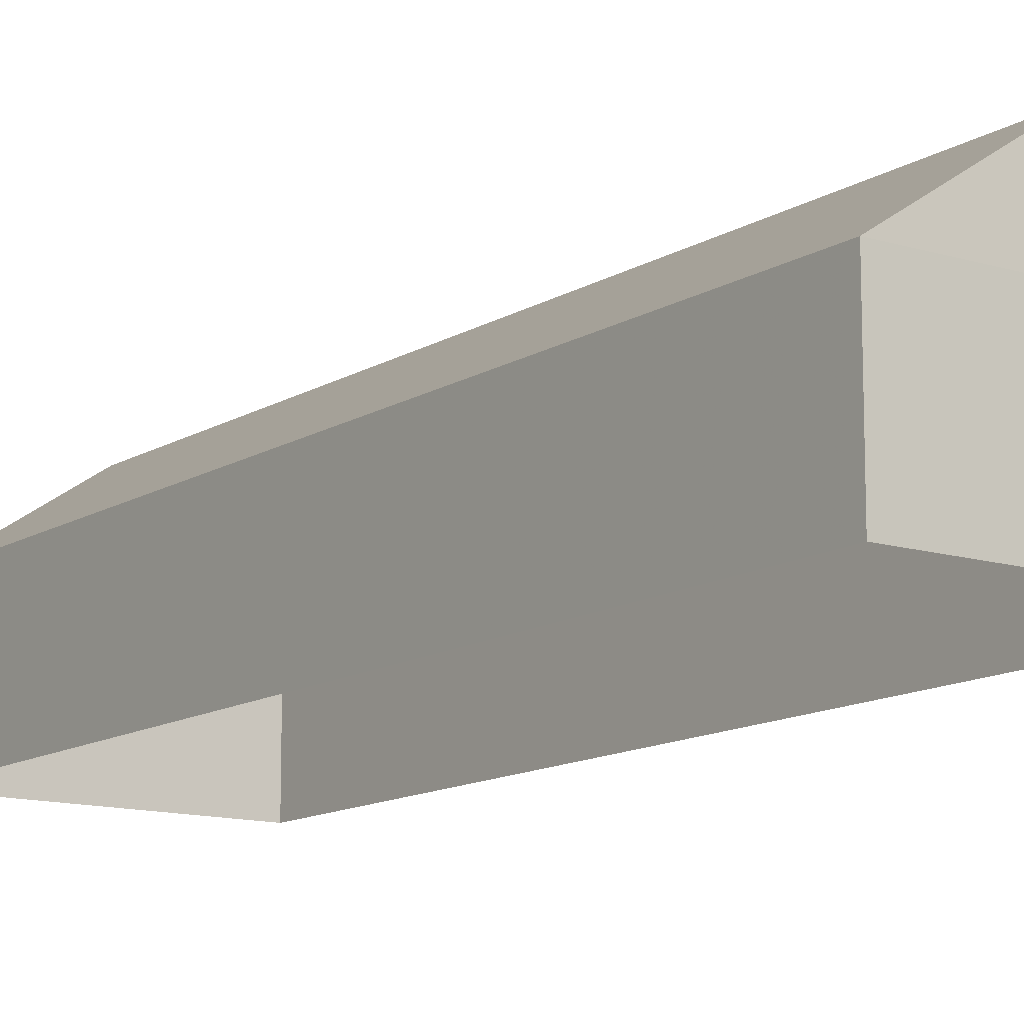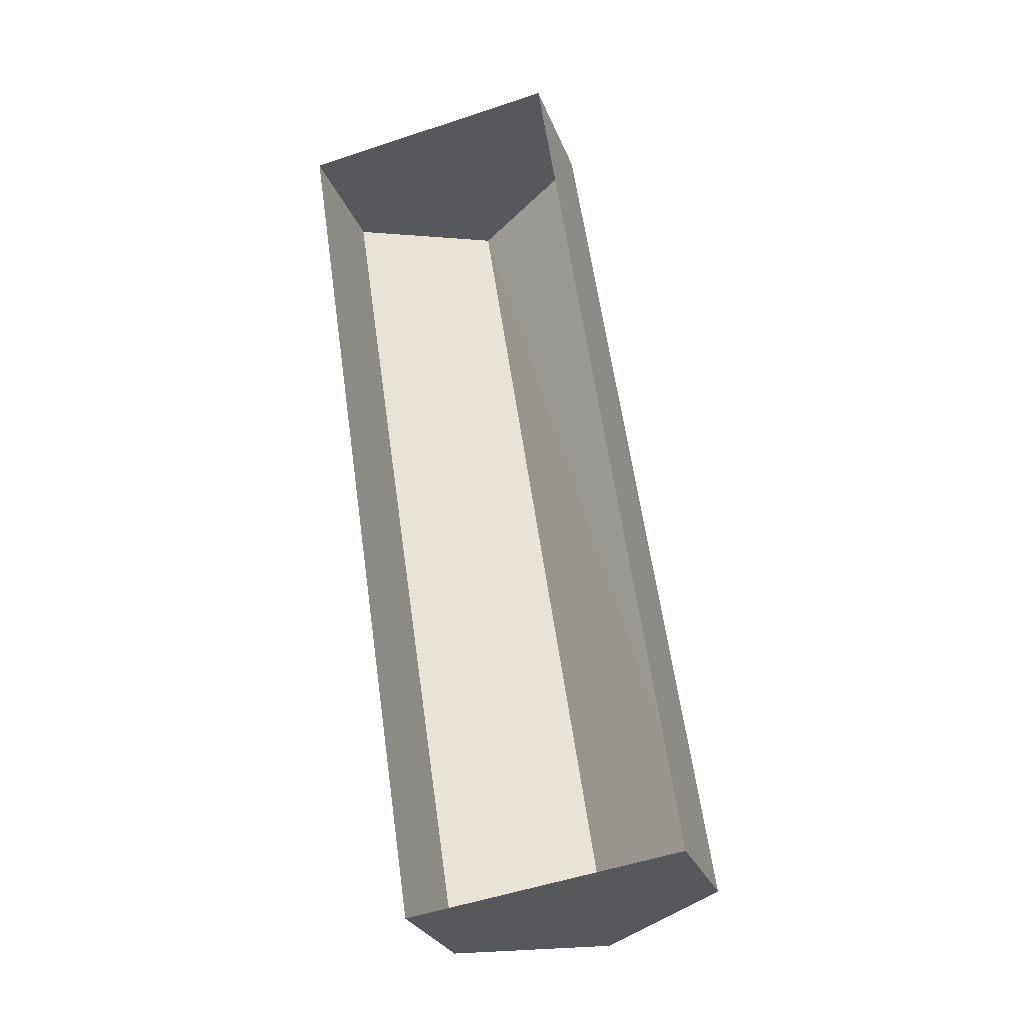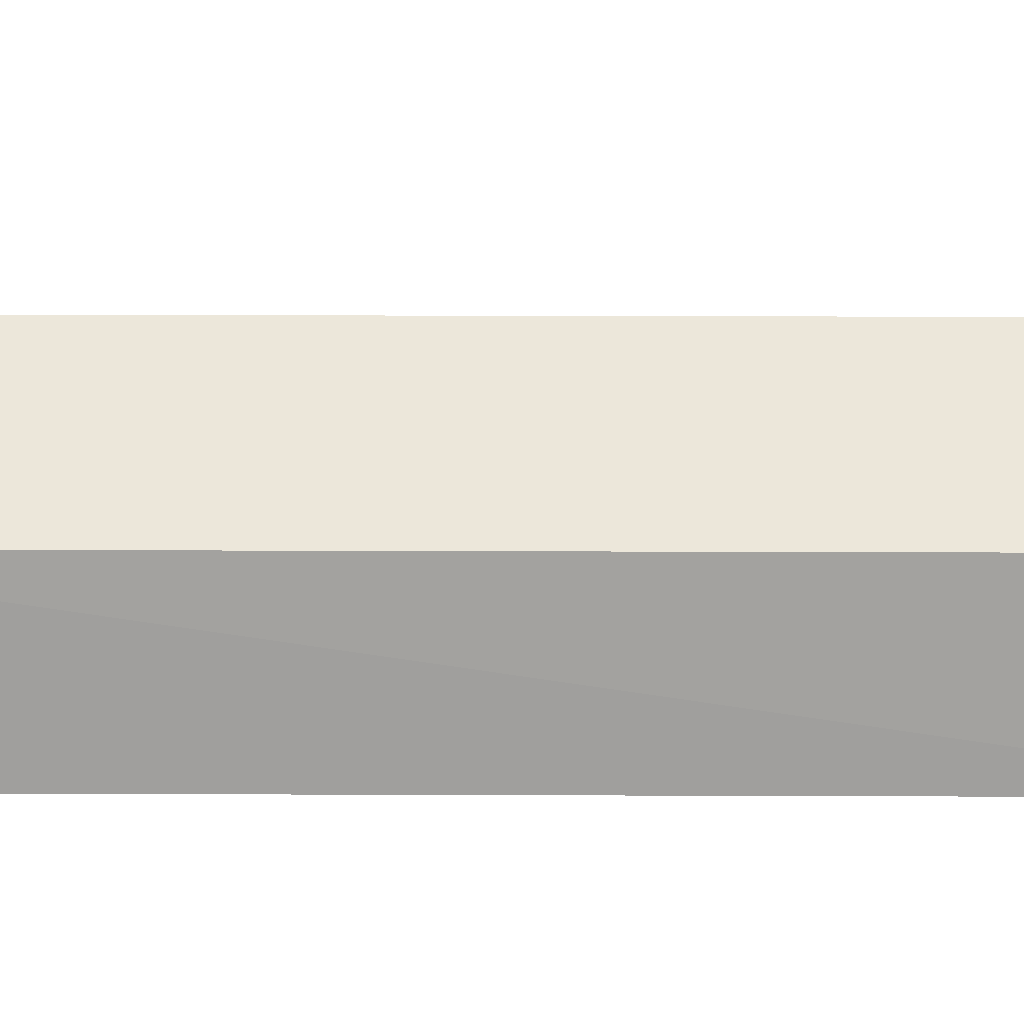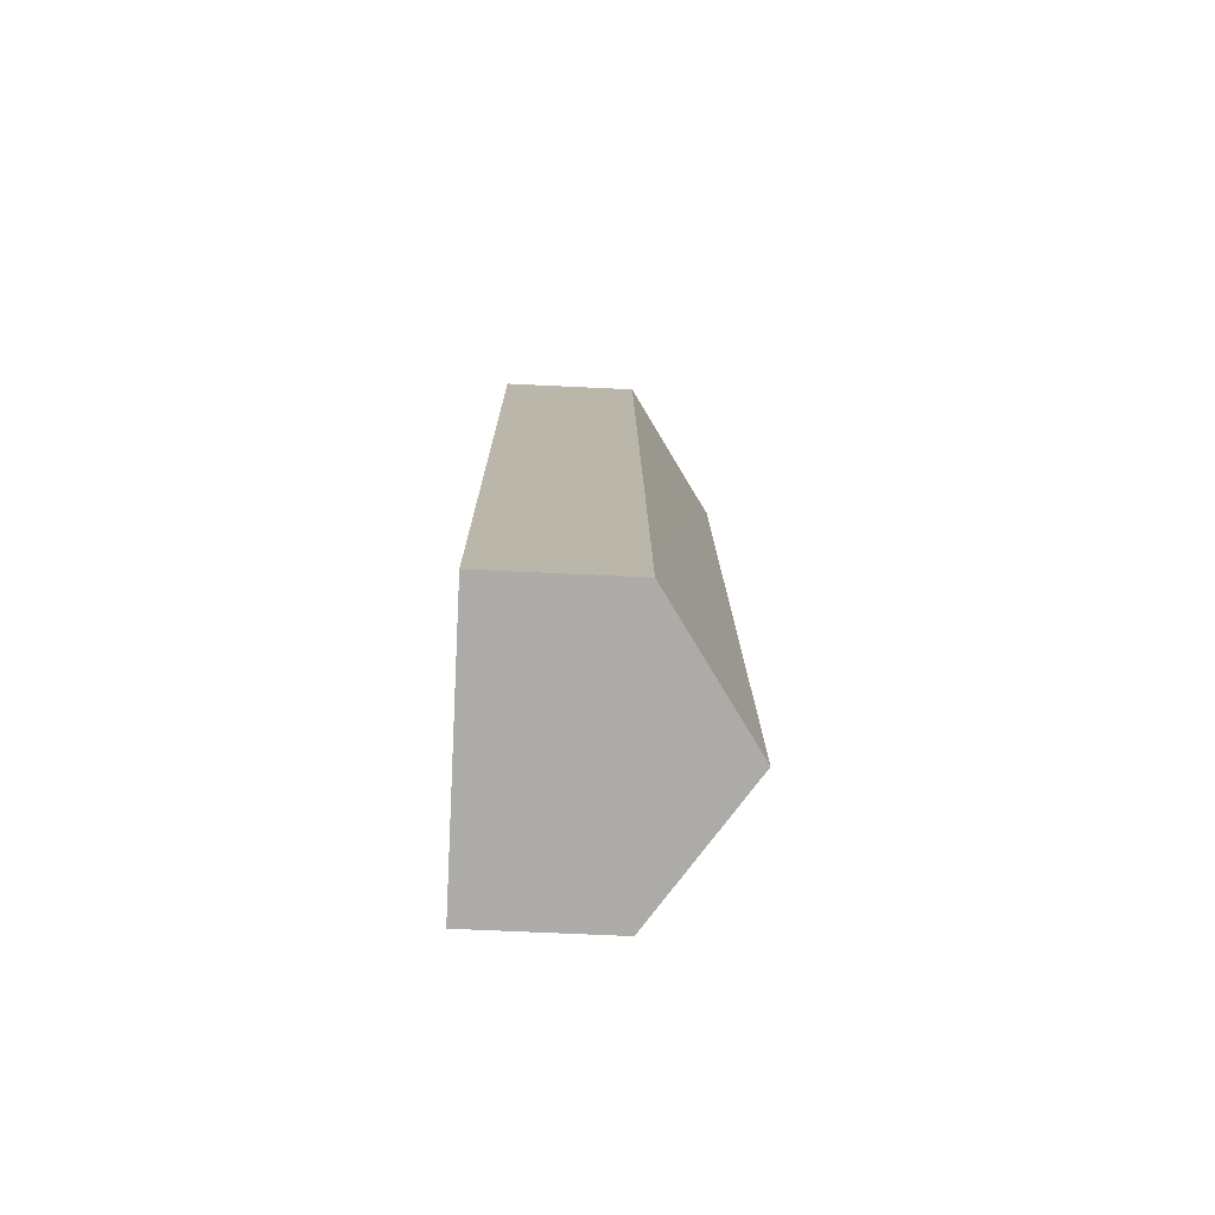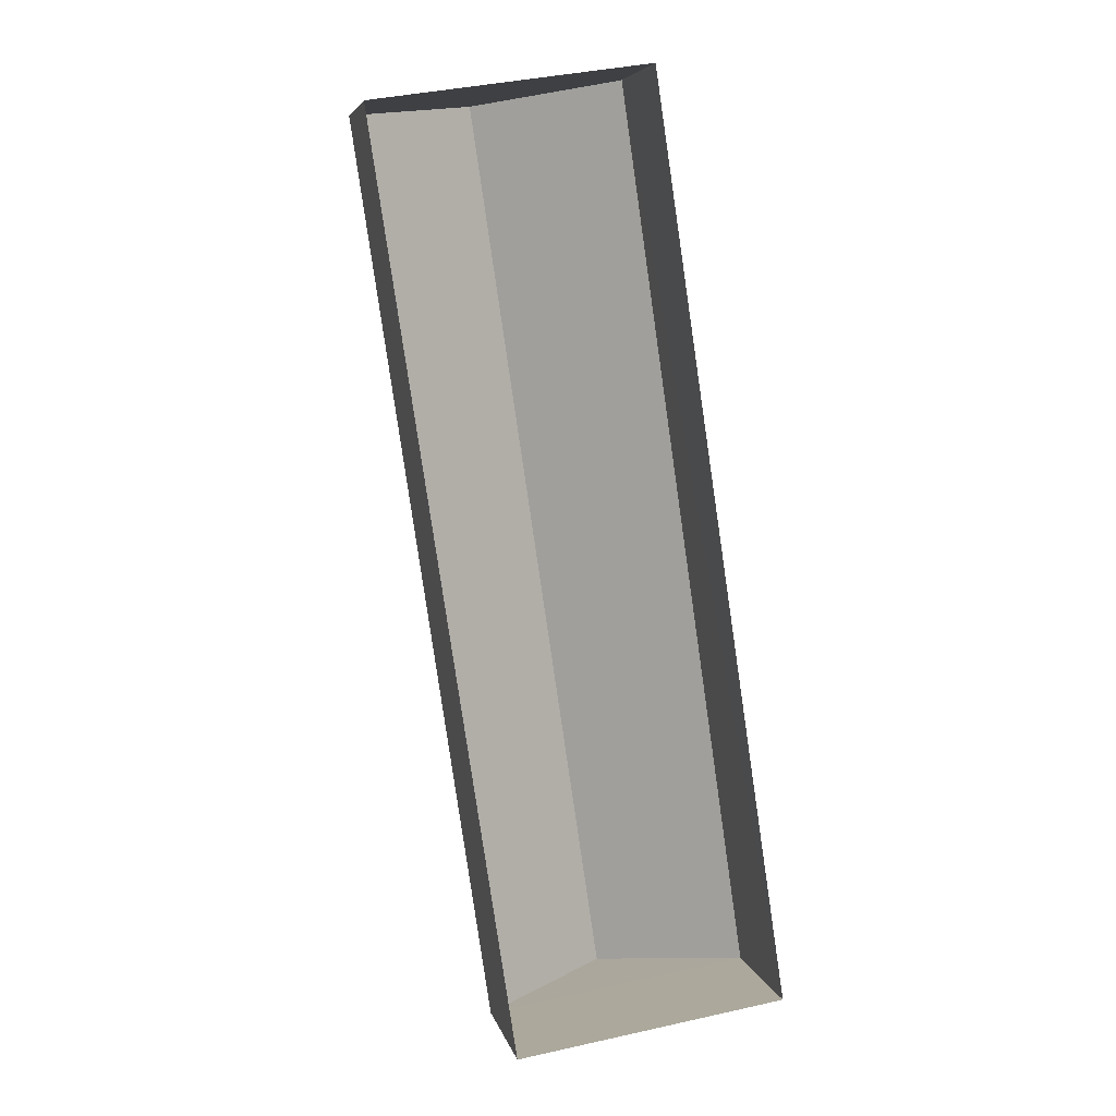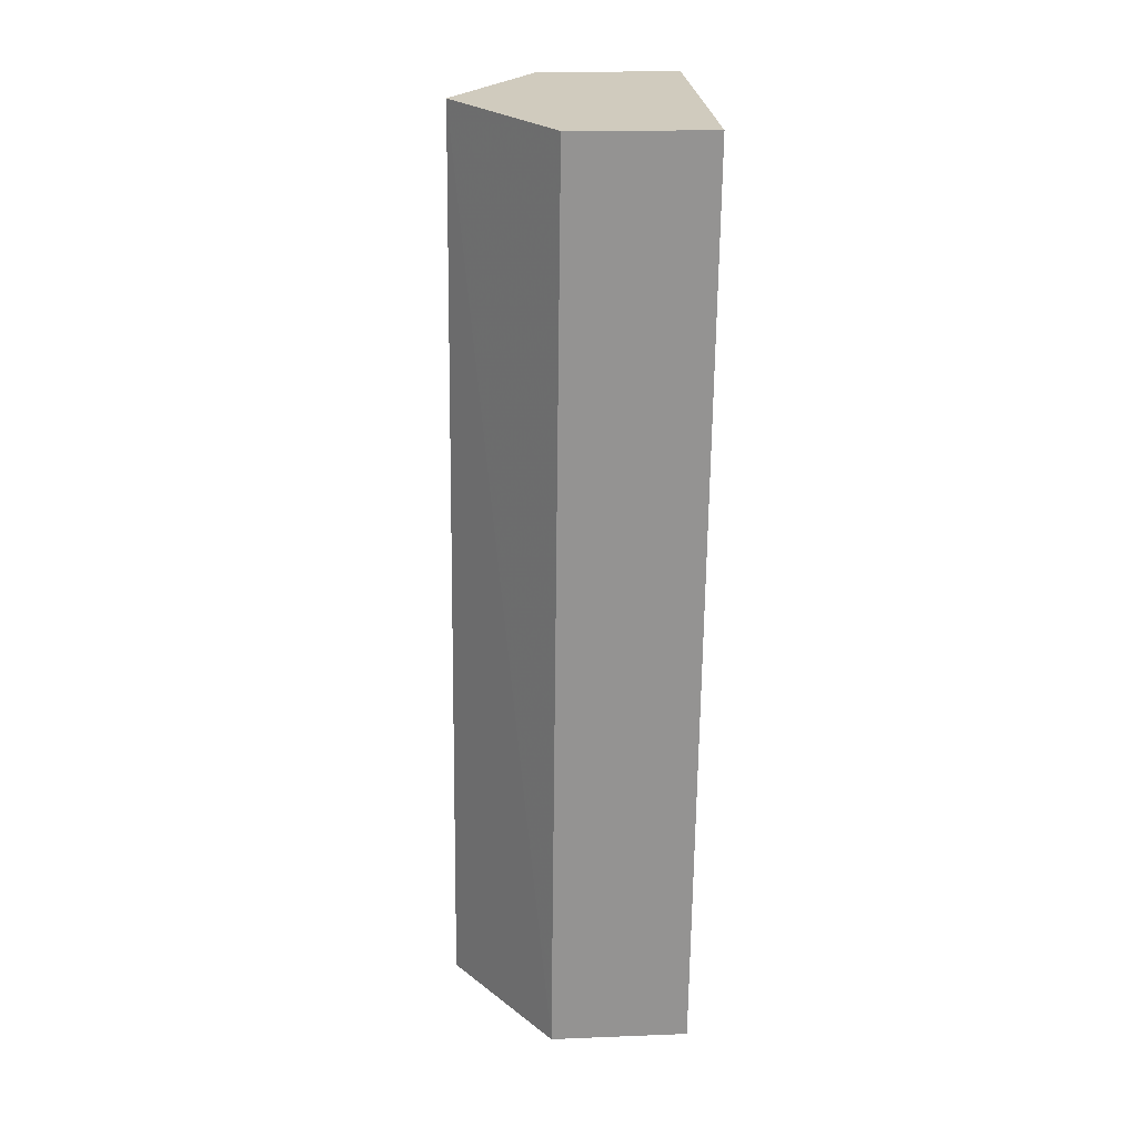
<metadata>
{"format":"obj","ext":"obj","renderer":"f3d","projection":"perspective","resolution":1024,"background":"white","views":[{"elev":-12.6,"azim":-43.9,"up":"+Z"},{"elev":-27.3,"azim":-162.2,"up":"+Y"},{"elev":18.2,"azim":-98.1,"up":"+Z"},{"elev":-67.8,"azim":-92.9,"up":"+Y"},{"elev":6.6,"azim":167.6,"up":"+Y"},{"elev":15.1,"azim":85.1,"up":"+Y"}]}
</metadata>
<code>
v -3.177e+05 4.302e+04 38.7
v -3.177e+05 4.303e+04 38.71
v -3.177e+05 4.302e+04 38.7
v -3.177e+05 4.303e+04 38.71
v -3.177e+05 4.303e+04 41.31
v -3.177e+05 4.302e+04 40.27
v -3.177e+05 4.302e+04 41.3
v -3.177e+05 4.303e+04 40.28
v -3.177e+05 4.302e+04 40.27
v -3.177e+05 4.303e+04 40.27
f 1 2 3
f 1 4 2
f 5 6 7
f 5 8 6
f 9 10 5
f 7 9 5
f 10 3 2
f 10 9 3
f 10 2 8
f 10 8 5
f 2 4 8
f 1 3 6
f 6 9 7
f 6 3 9
f 8 4 1
f 6 8 1

</code>
